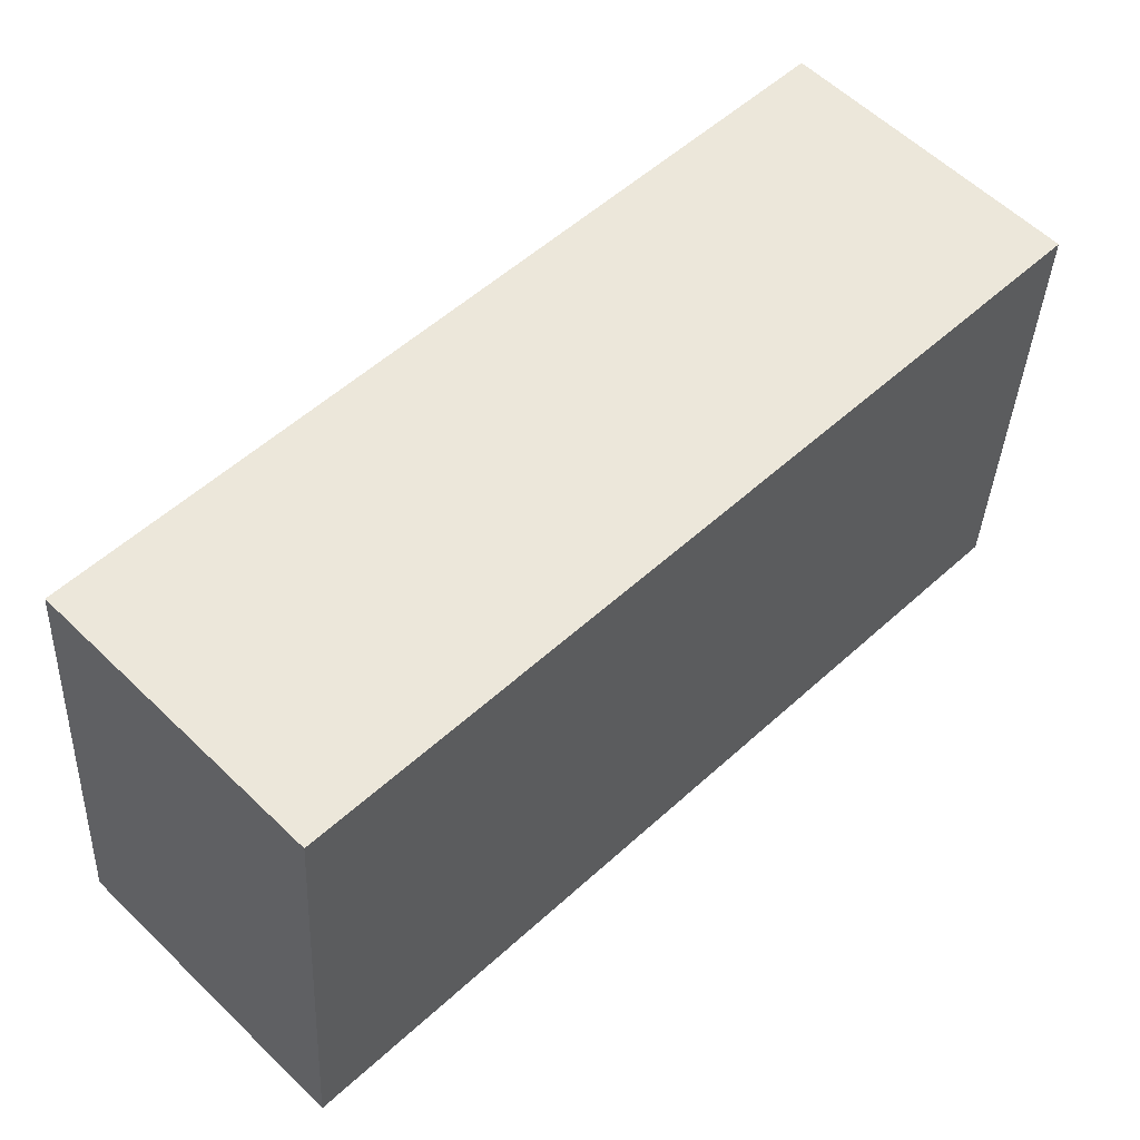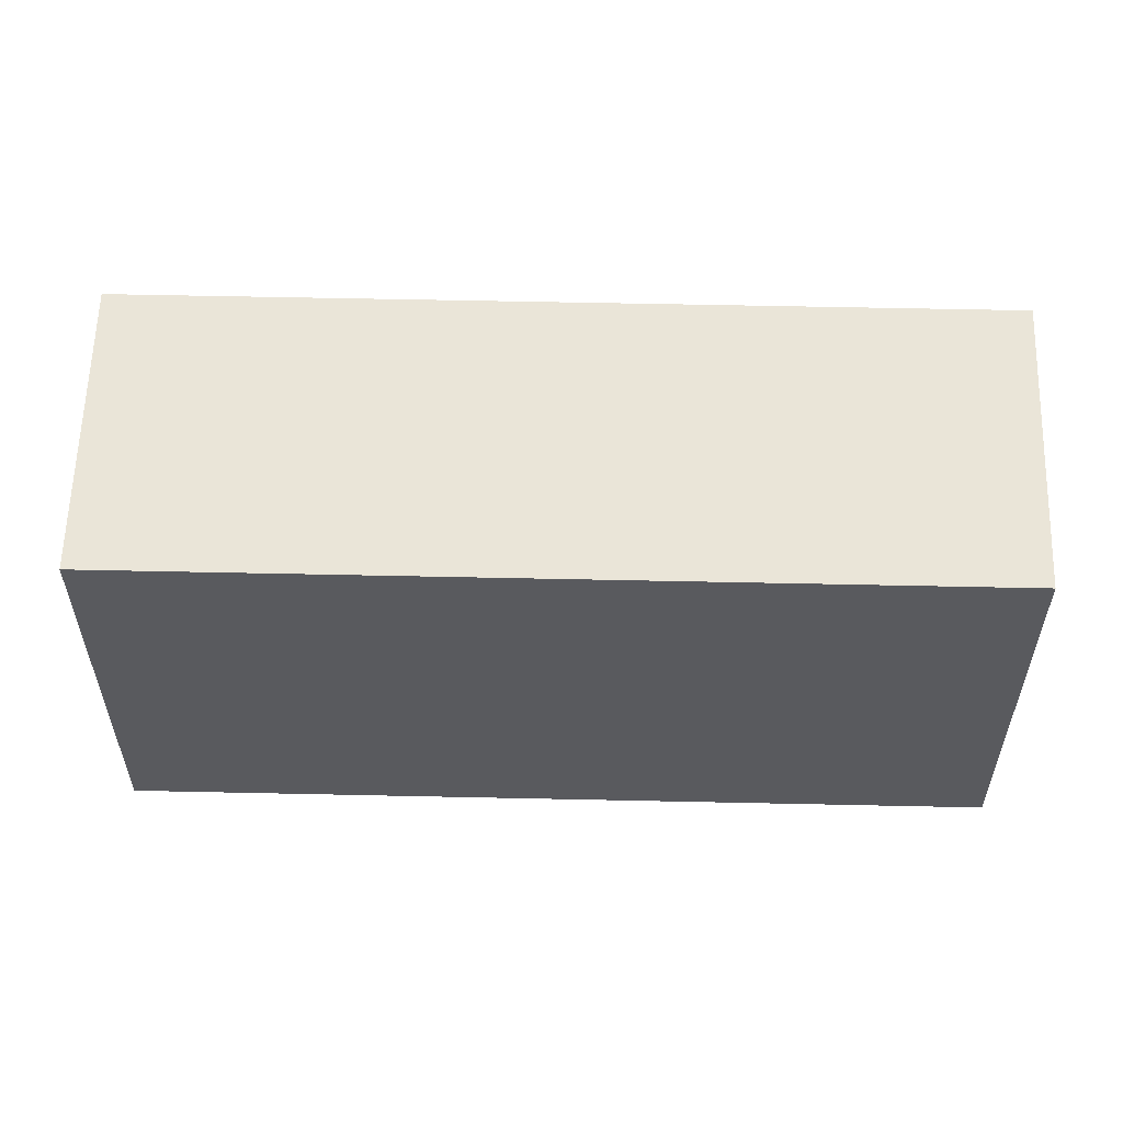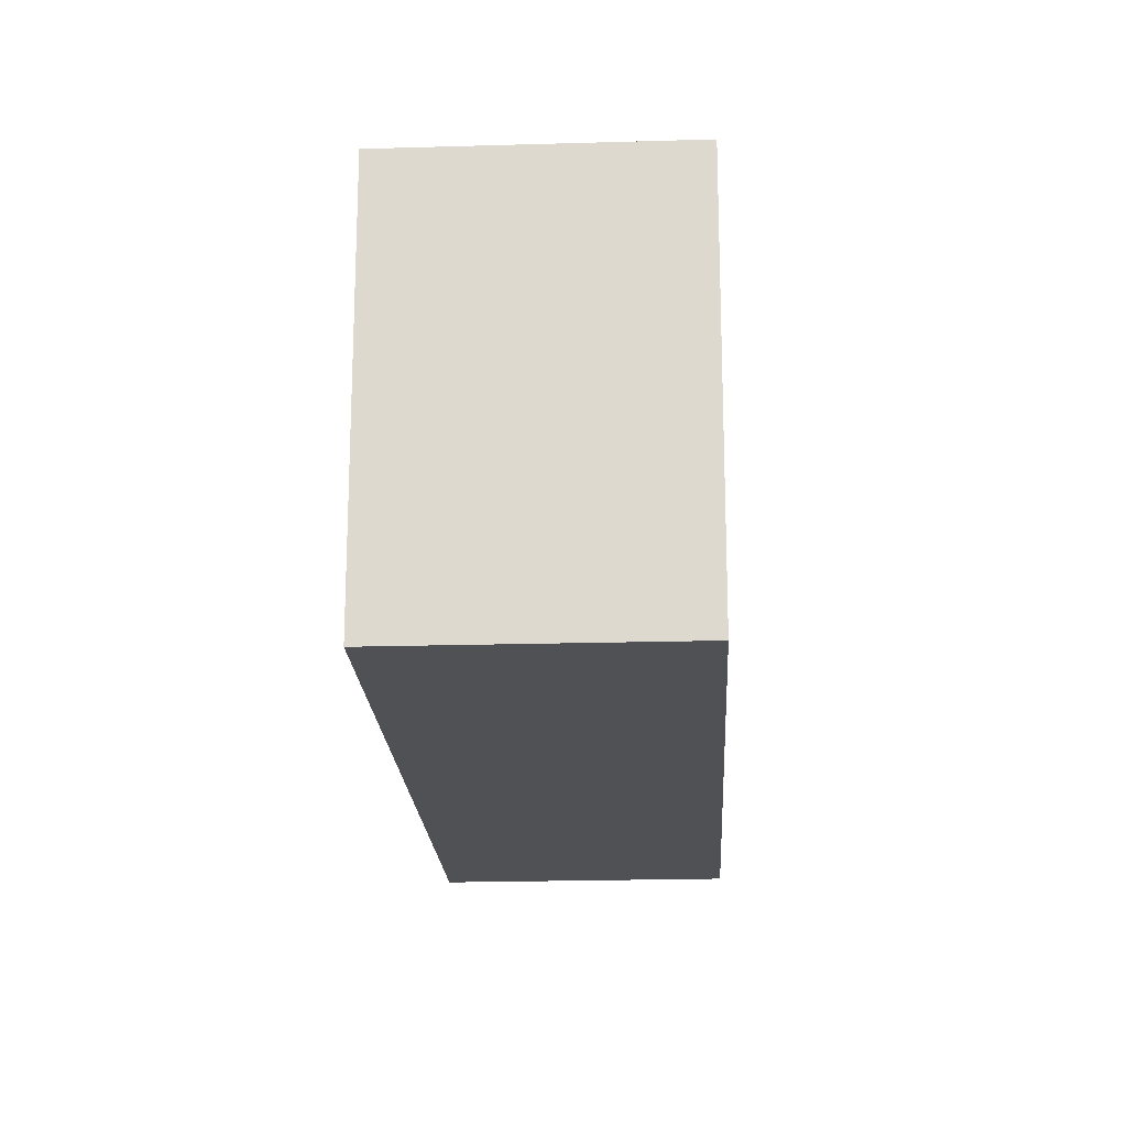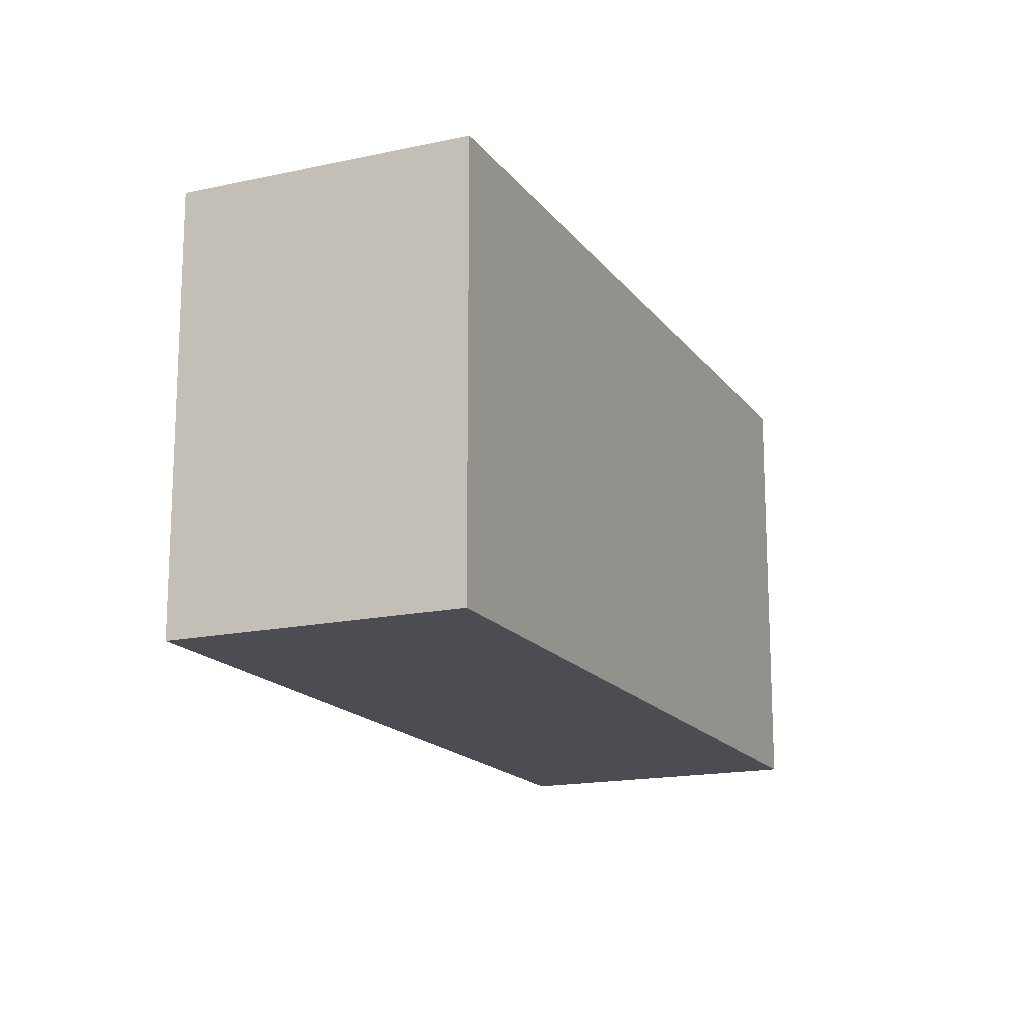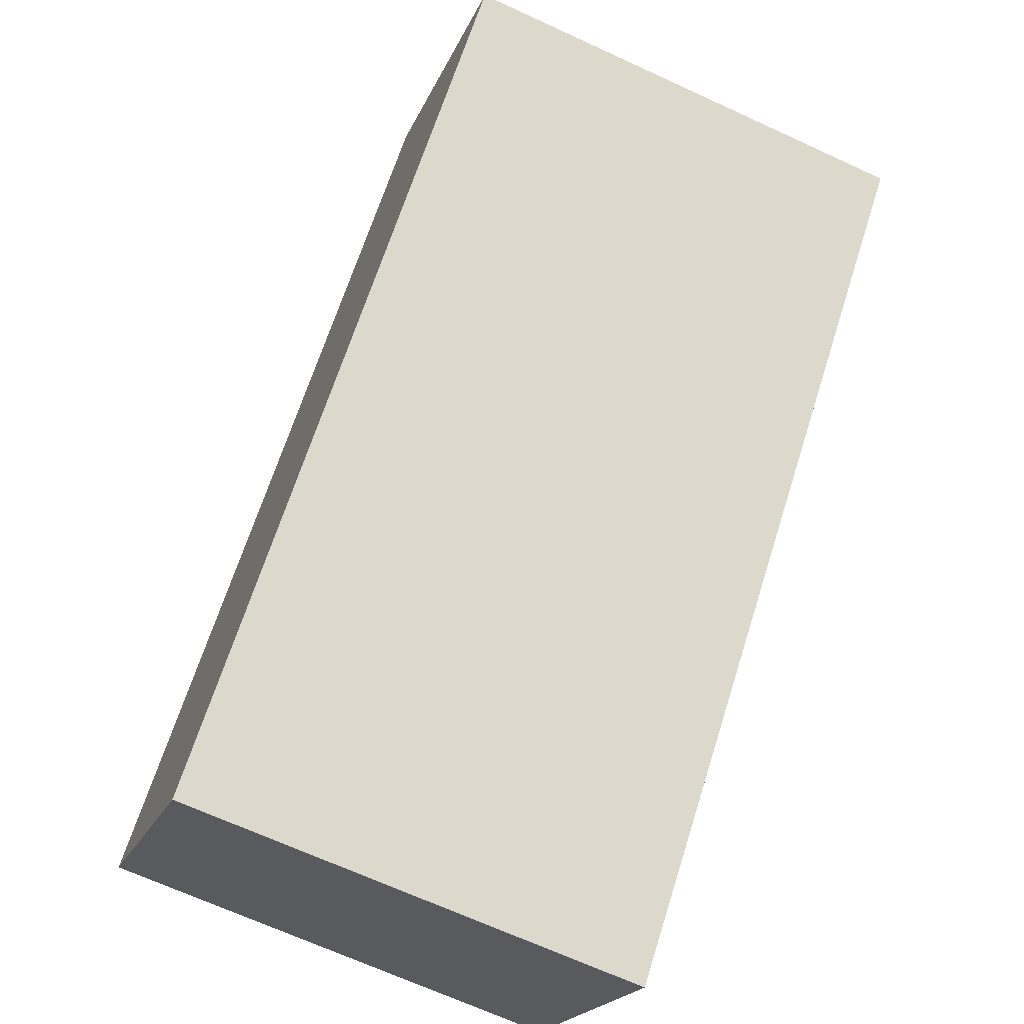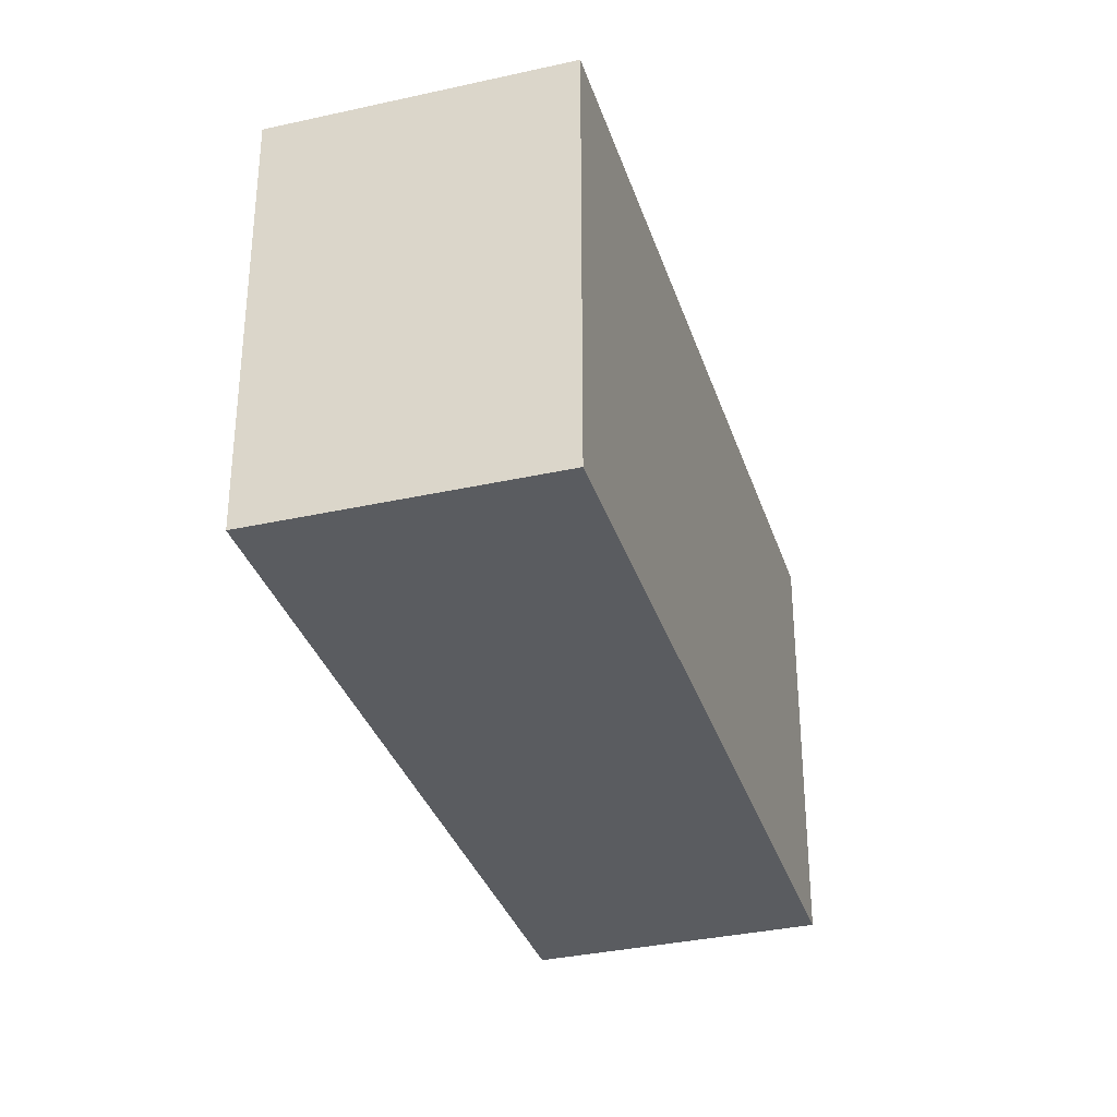
<metadata>
{"format":"obj","ext":"obj","renderer":"f3d","projection":"perspective","resolution":1024,"background":"white","views":[{"elev":-35.9,"azim":177.5,"up":"+Z"},{"elev":58.8,"azim":46.3,"up":"+Y"},{"elev":-19.5,"azim":-42.0,"up":"+Y"},{"elev":-16.4,"azim":158.8,"up":"+Y"},{"elev":-67.8,"azim":-114.8,"up":"+Z"},{"elev":-33.6,"azim":-28.2,"up":"+Y"}]}
</metadata>
<code>
v  0 3.531 2.162e-16
v  6.623 3.531 -3.213
v  4.933 3.531 -4.938
v  1.703 3.531 1.712
v  4.933 3.024e-16 -4.938
v  0 0 0
v  1.703 -1.048e-16 1.712
v  6.623 1.967e-16 -3.213
g defaultobject
f 1 2 3
f 2 1 4
f 5 1 3
f 1 5 6
f 6 4 1
f 4 6 7
f 8 3 2
f 3 8 5
f 7 2 4
f 2 7 8
f 8 6 5
f 6 8 7

</code>
